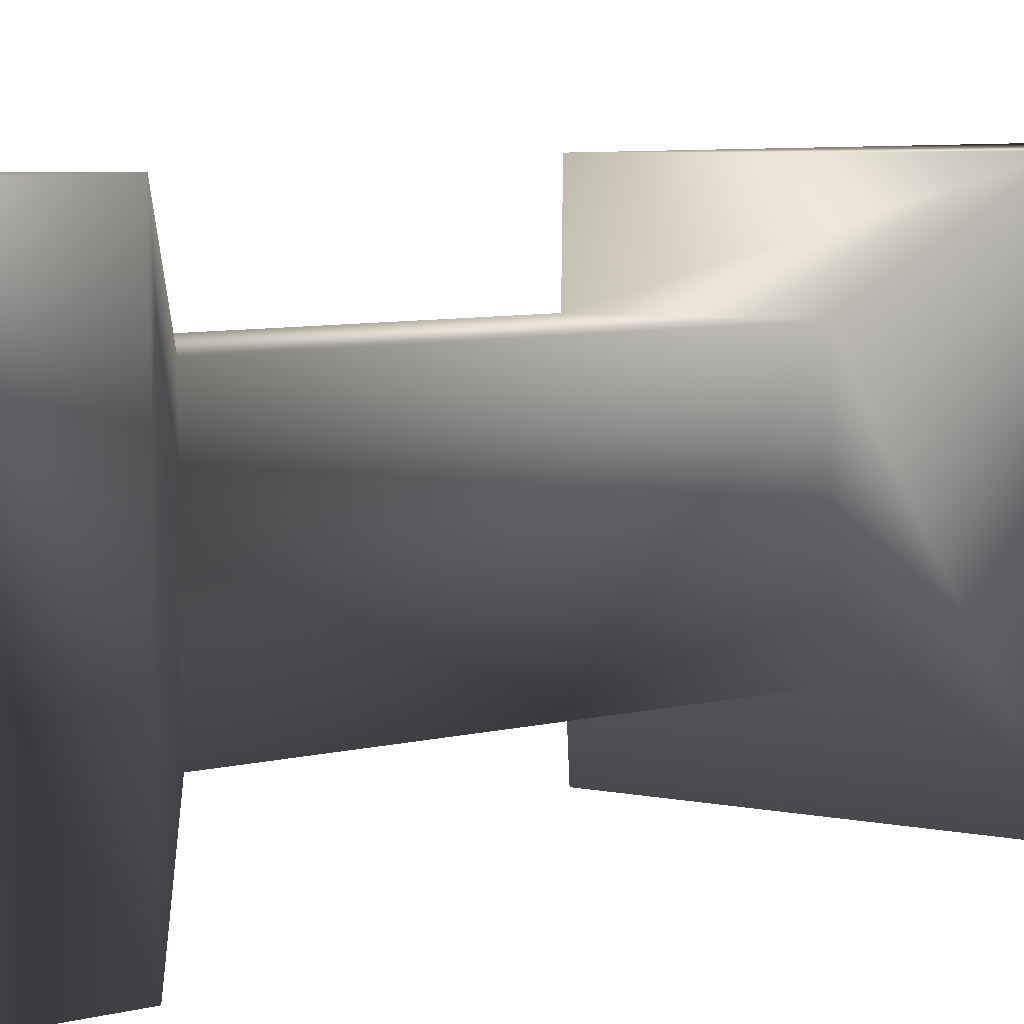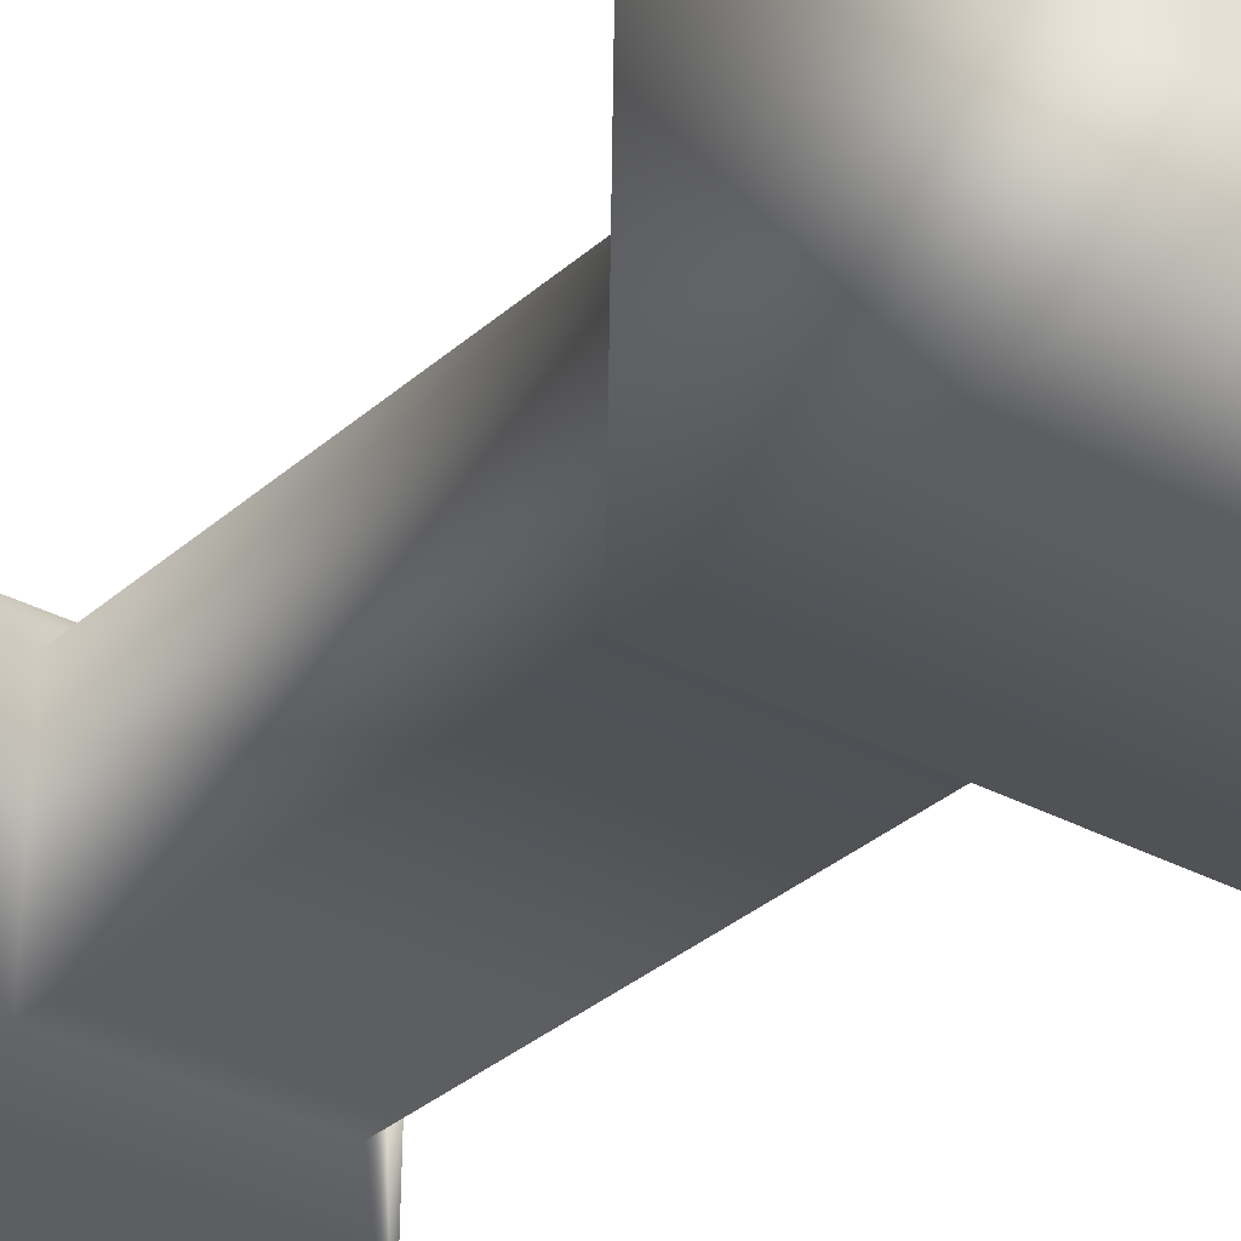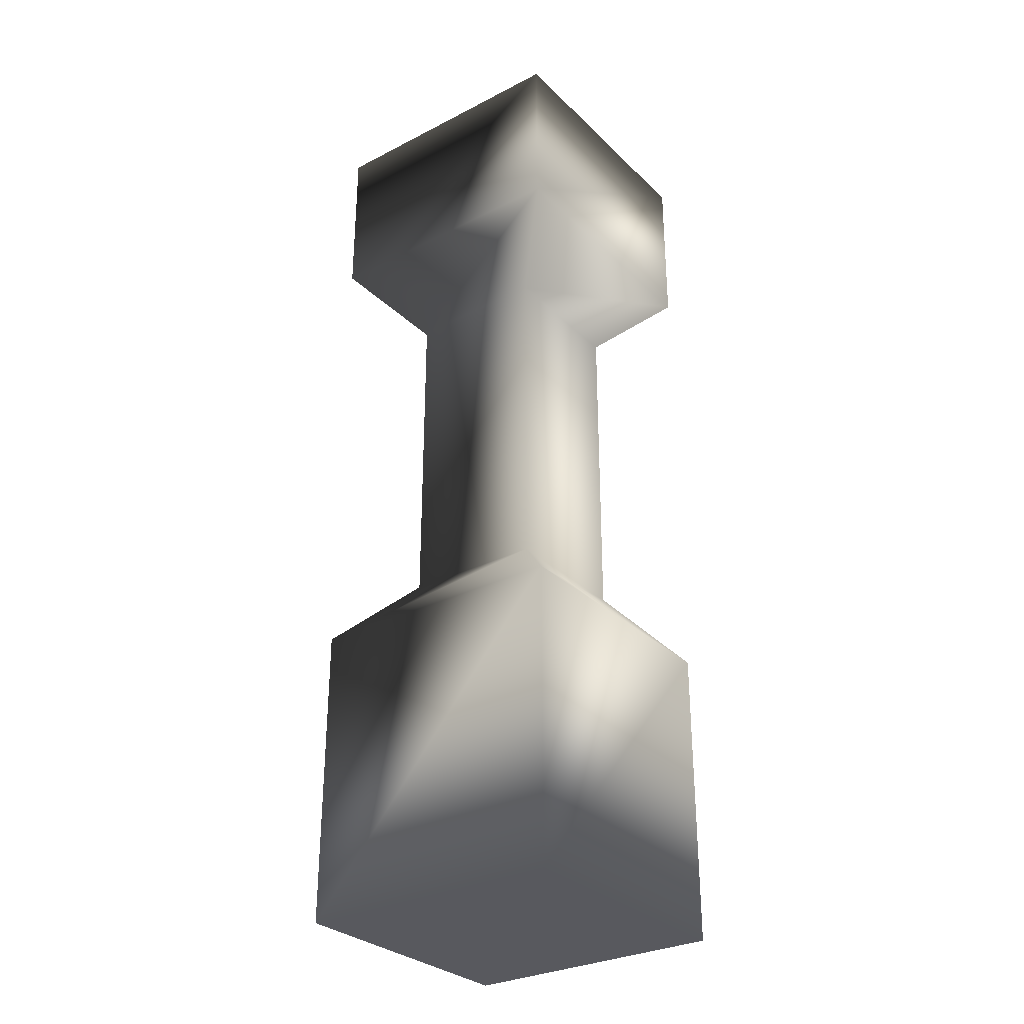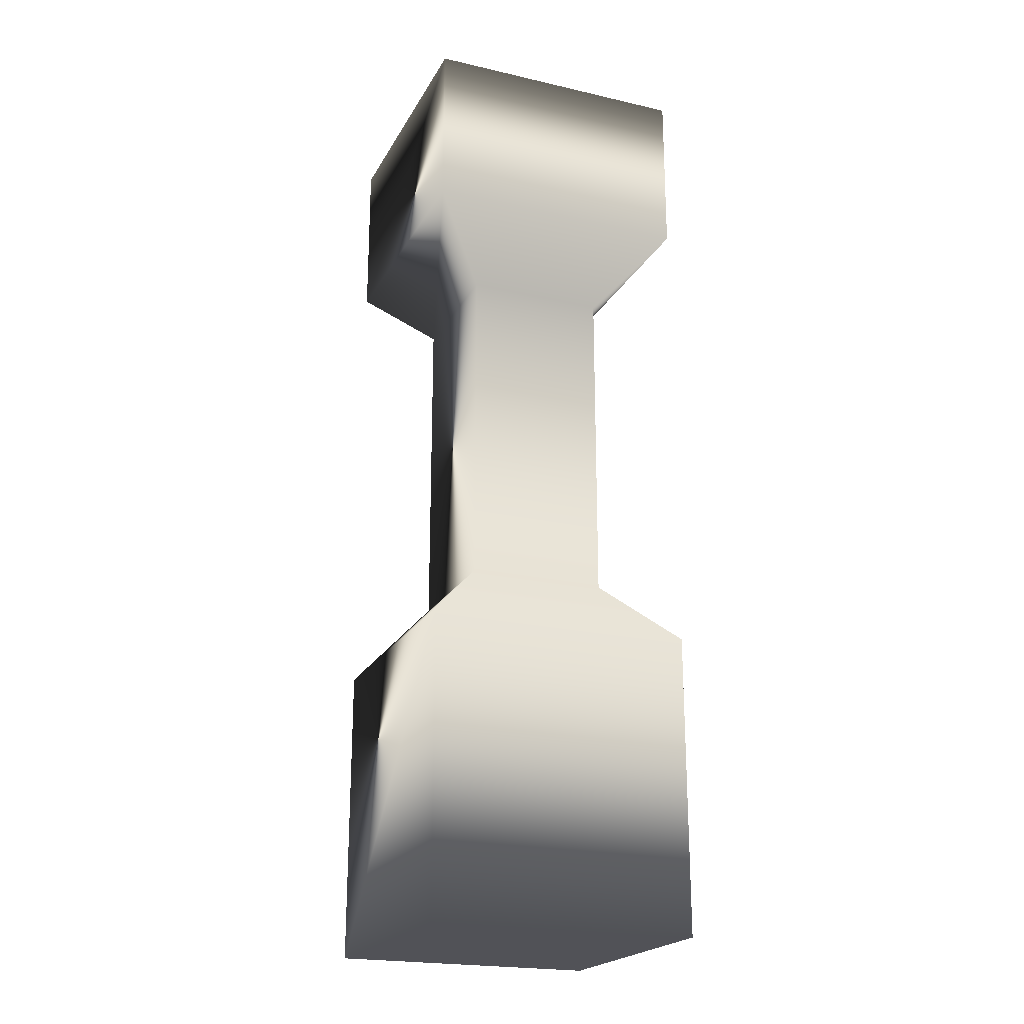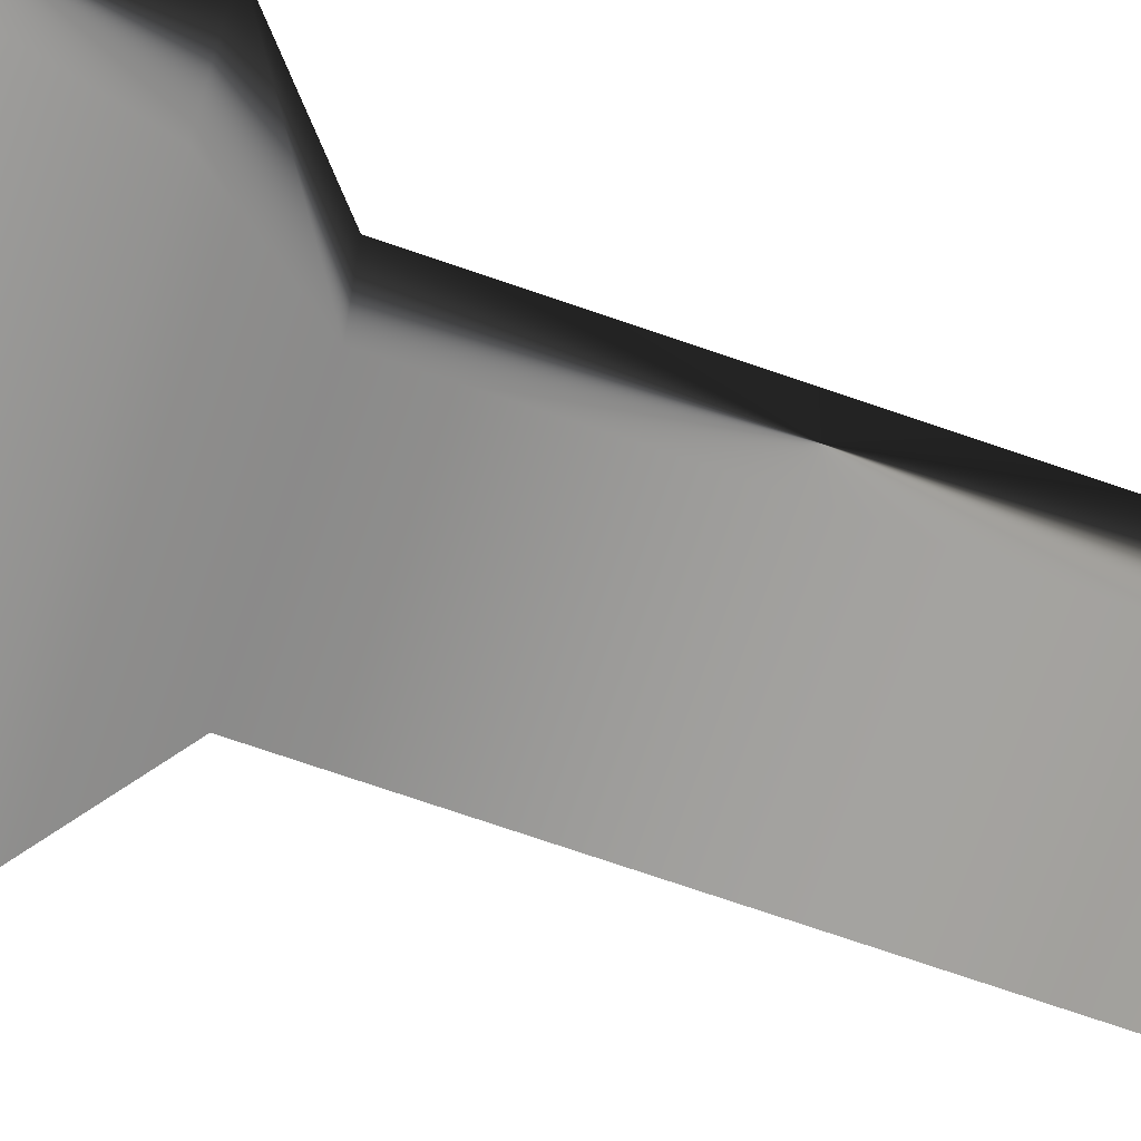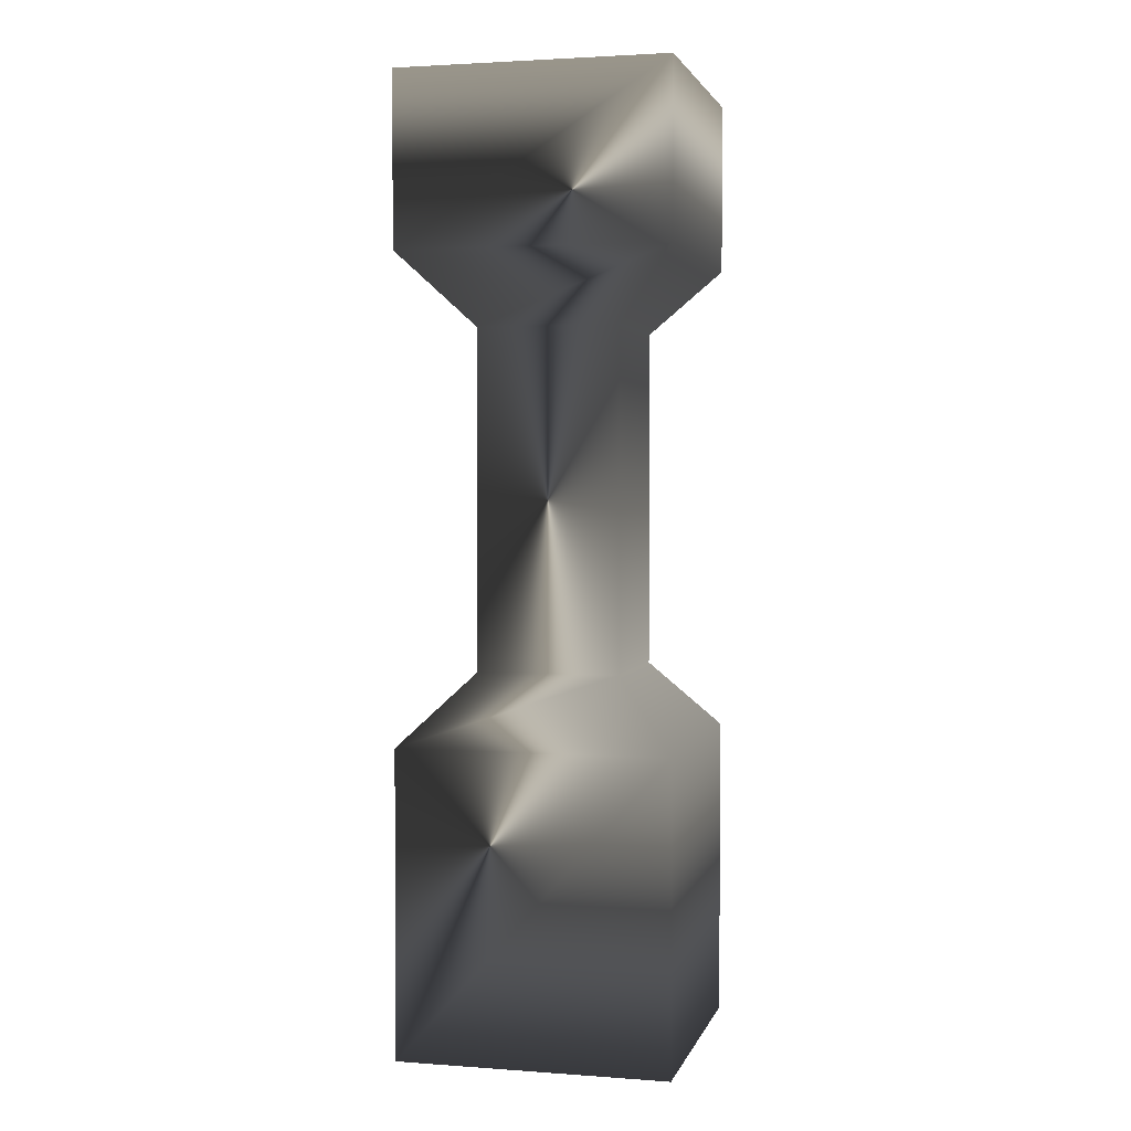
<metadata>
{"format":"obj","ext":"obj","renderer":"f3d","projection":"perspective","resolution":1024,"background":"white","views":[{"elev":5.1,"azim":44.3,"up":"+Y"},{"elev":-30.3,"azim":142.5,"up":"+Y"},{"elev":-30.4,"azim":127.4,"up":"+Z"},{"elev":-21.6,"azim":-21.1,"up":"+Z"},{"elev":-72.7,"azim":-109.0,"up":"+Y"},{"elev":2.4,"azim":-75.1,"up":"+Z"}]}
</metadata>
<code>
g
v  0.6133 0.6323 -0.1387
v  0.6323 -0.6133 -0.1387
v  -0.6133 -0.6324 -0.1387
v  -0.6324 0.6133 -0.1387
v  0.6133 0.6323 4.243
v  -0.6323 0.6133 4.243
v  -0.6133 -0.6324 4.243
v  0.6323 -0.6133 4.243
v  0.6323 -0.6133 1.261
v  -0.6133 -0.6324 1.261
v  0.3327 -0.3227 1.58
v  -0.3227 -0.3327 1.58
v  0.3327 -0.3227 3.134
v  -0.3227 -0.3328 3.134
v  0.6323 -0.6134 3.453
v  -0.6133 -0.6324 3.453
v  0.6133 0.6323 1.261
v  0.3227 0.3327 1.58
v  0.3227 0.3327 3.134
v  0.6133 0.6323 3.453
v  -0.6324 0.6133 1.261
v  -0.3327 0.3227 1.58
v  -0.3327 0.3227 3.134
v  -0.6324 0.6133 3.453
g (null)
f 1 2 3 4
f 5 6 7 8
f 9 10 3 2
f 11 12 10 9
f 13 14 12 11
f 15 16 14 13
f 8 7 16 15
f 17 9 2 1
f 18 11 9 17
f 19 13 11 18
f 20 15 13 19
f 5 8 15 20
f 21 17 1 4
f 22 18 17 21
f 23 19 18 22
f 24 20 19 23
f 6 5 20 24
f 10 21 4 3
f 12 22 21 10
f 14 23 22 12
f 16 24 23 14
f 7 6 24 16
g

</code>
